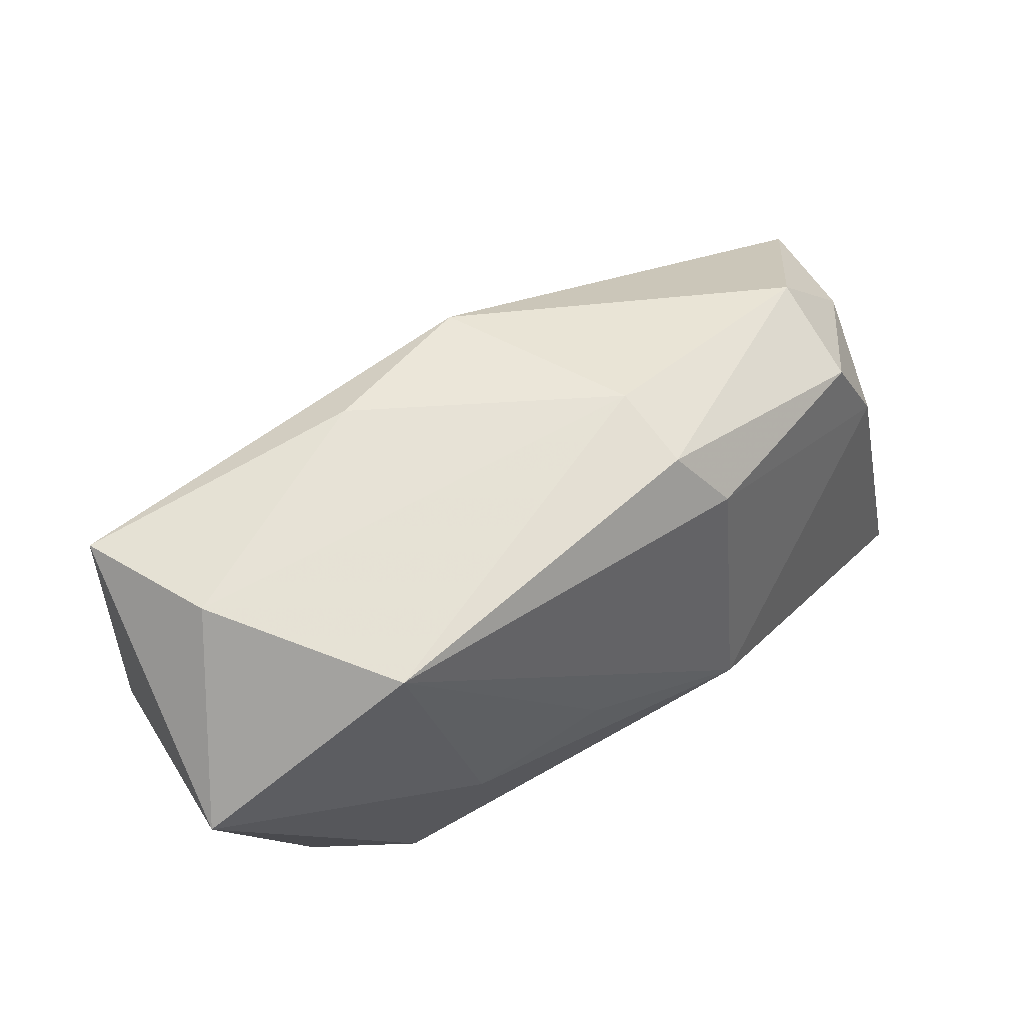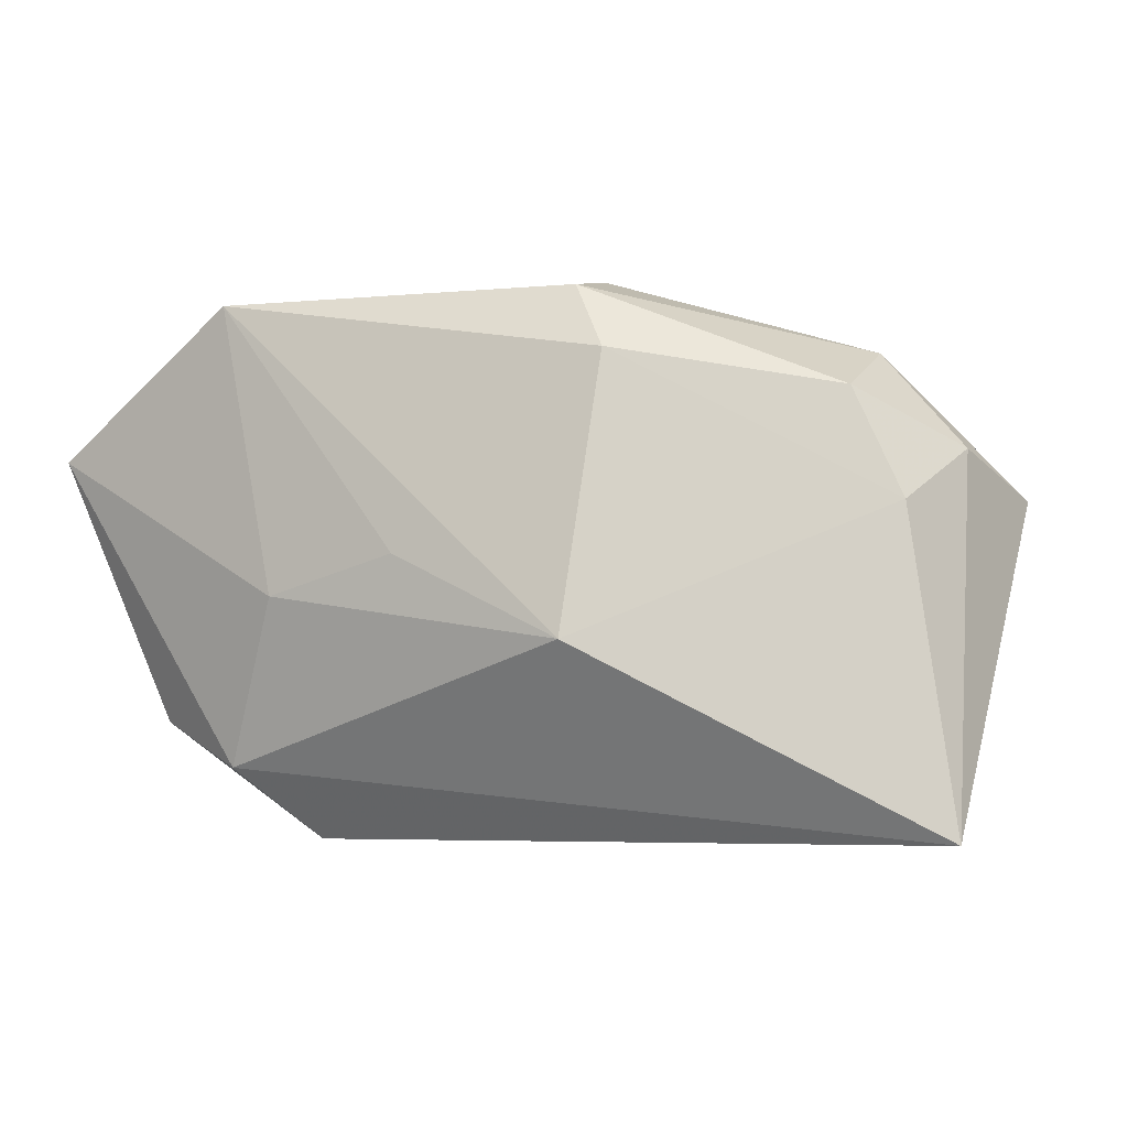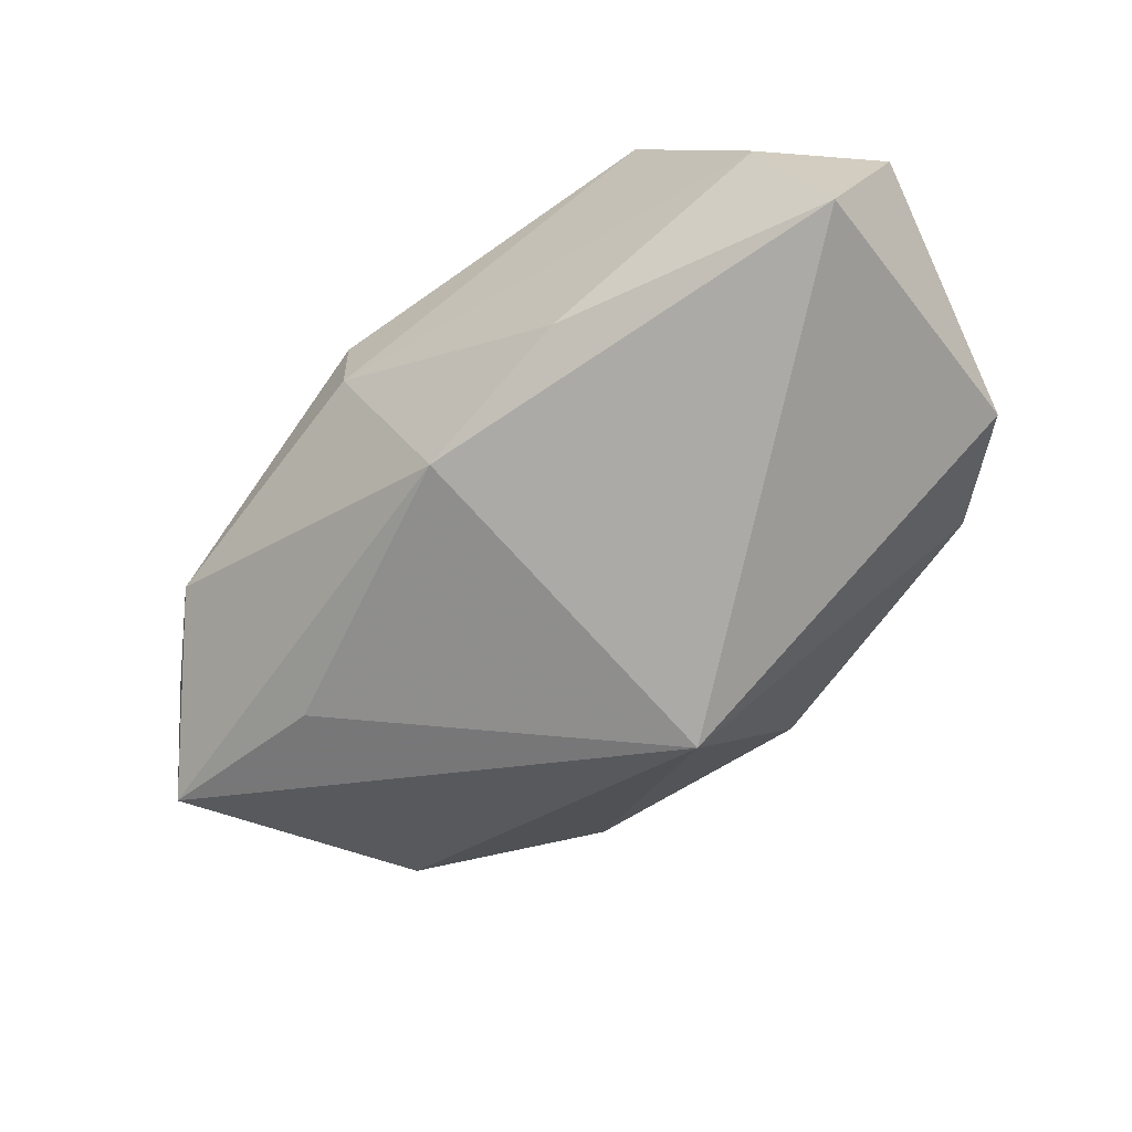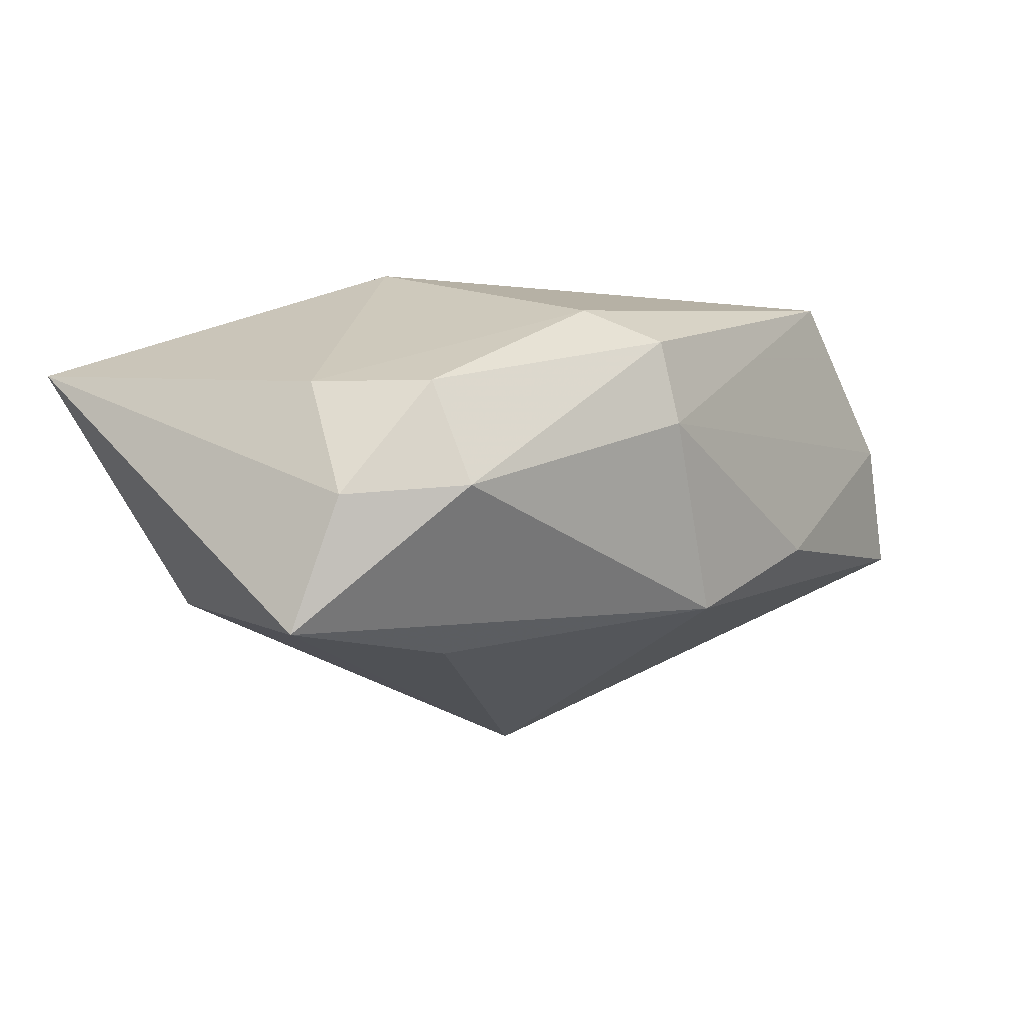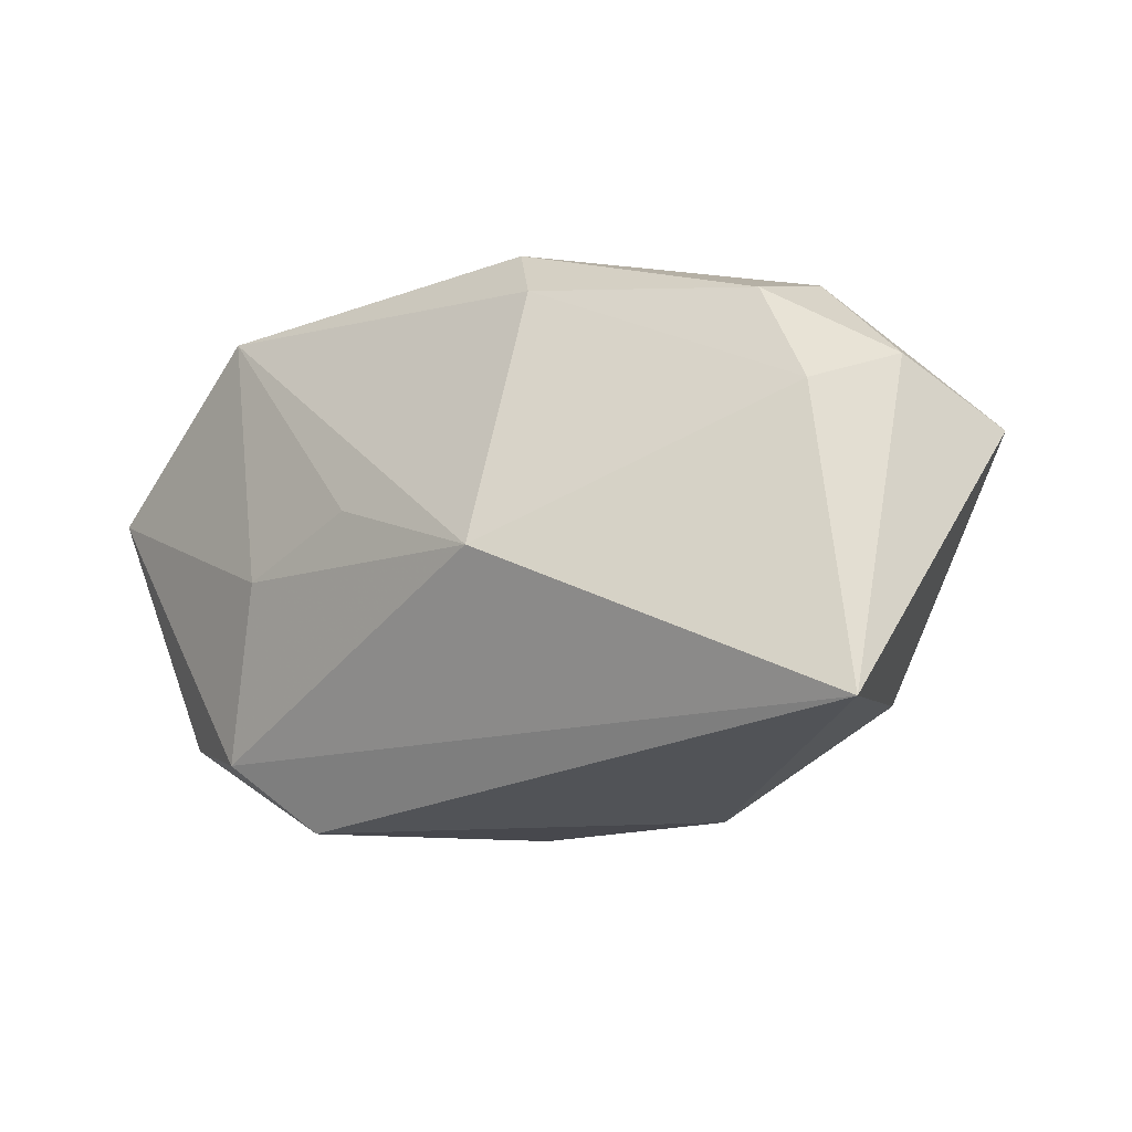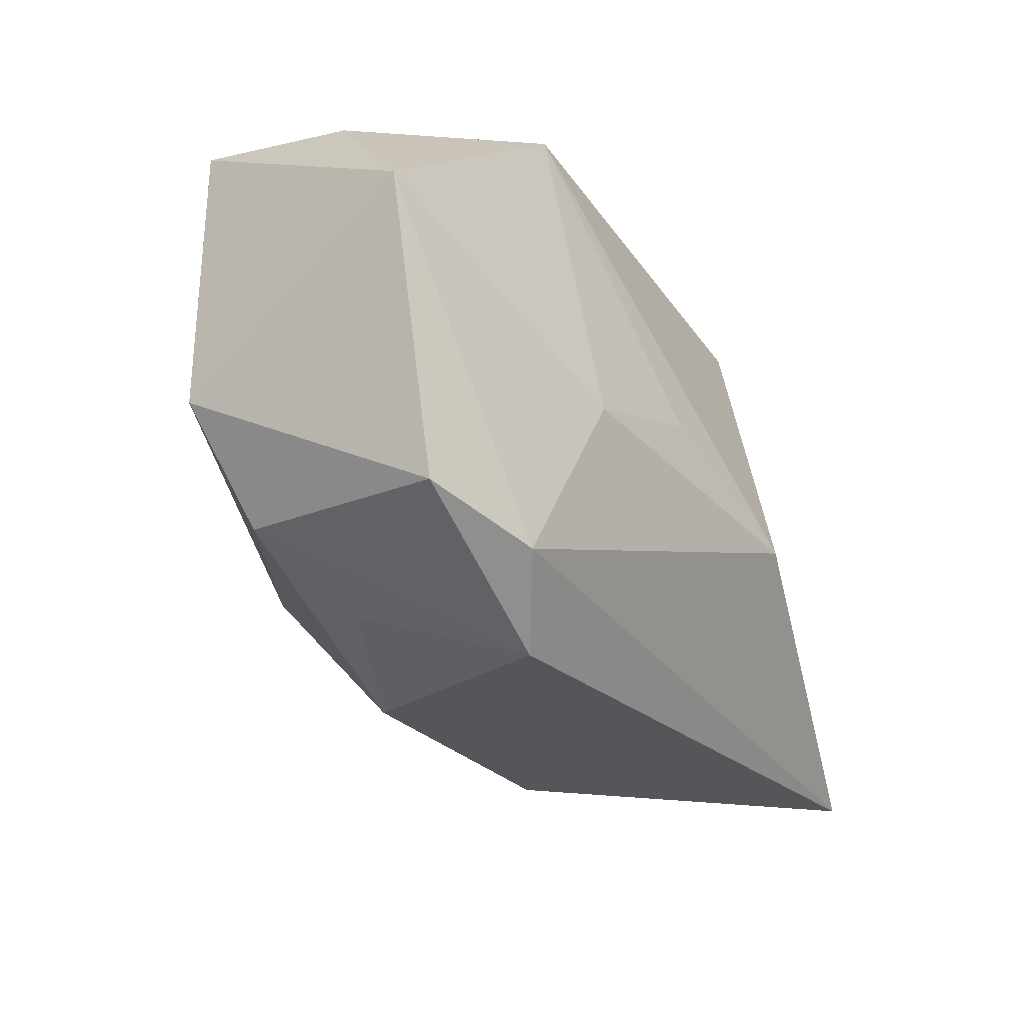
<metadata>
{"format":"obj","ext":"obj","renderer":"f3d","projection":"perspective","resolution":1024,"background":"white","views":[{"elev":59.7,"azim":-29.3,"up":"+Y"},{"elev":-2.0,"azim":28.6,"up":"+Y"},{"elev":-51.1,"azim":-146.4,"up":"+Z"},{"elev":-3.9,"azim":125.2,"up":"+Z"},{"elev":-19.4,"azim":45.5,"up":"+Y"},{"elev":-26.3,"azim":-51.8,"up":"+Y"}]}
</metadata>
<code>
v 0.03278 0.01384 0.005896
v 0.01356 -0.006674 0.0198
v -0.02049 -0.01785 0.01659
v 0.03007 -0.01682 -0.01254
v -0.03911 -0.004425 -0.005946
v -0.01445 -0.02413 0.01158
v -0.03116 -0.01361 -0.005383
v 0.03193 0.01737 -0.003123
v -0.00688 -0.006773 -0.02584
v 0.03742 0.004455 0.005956
v 0.03923 0.009133 -0.004012
v -0.03916 0.009452 0.01674
v -0.002096 0.0003849 0.0198
v 0.01344 -0.02413 -0.01039
v -0.0323 0.02338 0.004286
v -0.008247 -0.02234 -0.01042
v -0.01438 -0.003044 0.0198
v 0.01444 0.01714 0.01397
v 0.01047 0.0229 0.01107
v -0.02996 -0.01414 0.01336
v -0.03799 0.02183 -0.006903
v 0.0006421 0.02188 -0.01293
v 0.04078 0.005288 -0.01561
v 0.04249 -0.02263 0.007943
v -0.02122 -0.01934 -0.002073
v -0.02053 0.02233 0.01823
v 0.02366 0.008309 -0.01716
v 0.009423 0.02412 0.003676
v -0.01313 0.0244 -0.006911
f 2 3 24
f 24 3 6
f 9 23 4
f 23 24 4
f 9 21 22
f 22 8 23
f 28 8 22
f 28 22 29
f 29 22 21
f 12 3 17
f 17 3 2
f 2 13 17
f 15 21 12
f 15 29 21
f 28 29 15
f 26 15 12
f 12 17 26
f 26 17 13
f 28 15 26
f 26 13 2
f 2 18 26
f 23 8 11
f 11 8 1
f 11 24 23
f 28 26 19
f 19 18 1
f 19 26 18
f 19 8 28
f 1 8 19
f 12 21 5
f 5 21 9
f 2 24 10
f 10 18 2
f 1 18 10
f 10 11 1
f 24 11 10
f 14 4 24
f 6 16 14
f 14 24 6
f 14 16 9
f 9 4 14
f 27 23 9
f 9 22 27
f 27 22 23
f 20 3 12
f 12 5 20
f 6 3 20
f 25 16 6
f 7 20 5
f 16 25 7
f 6 20 7
f 7 25 6
f 9 16 7
f 7 5 9

</code>
